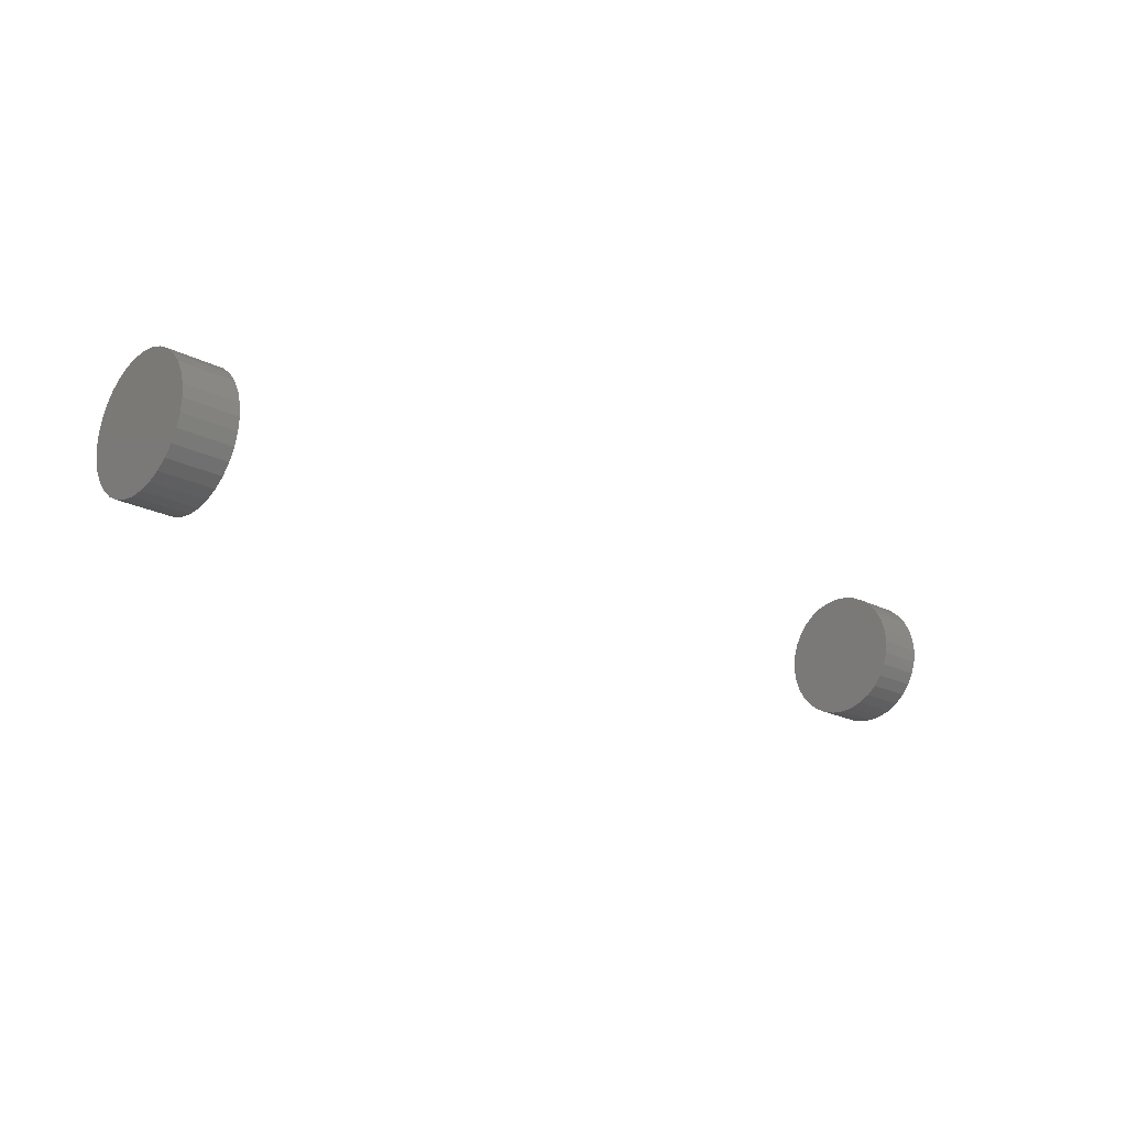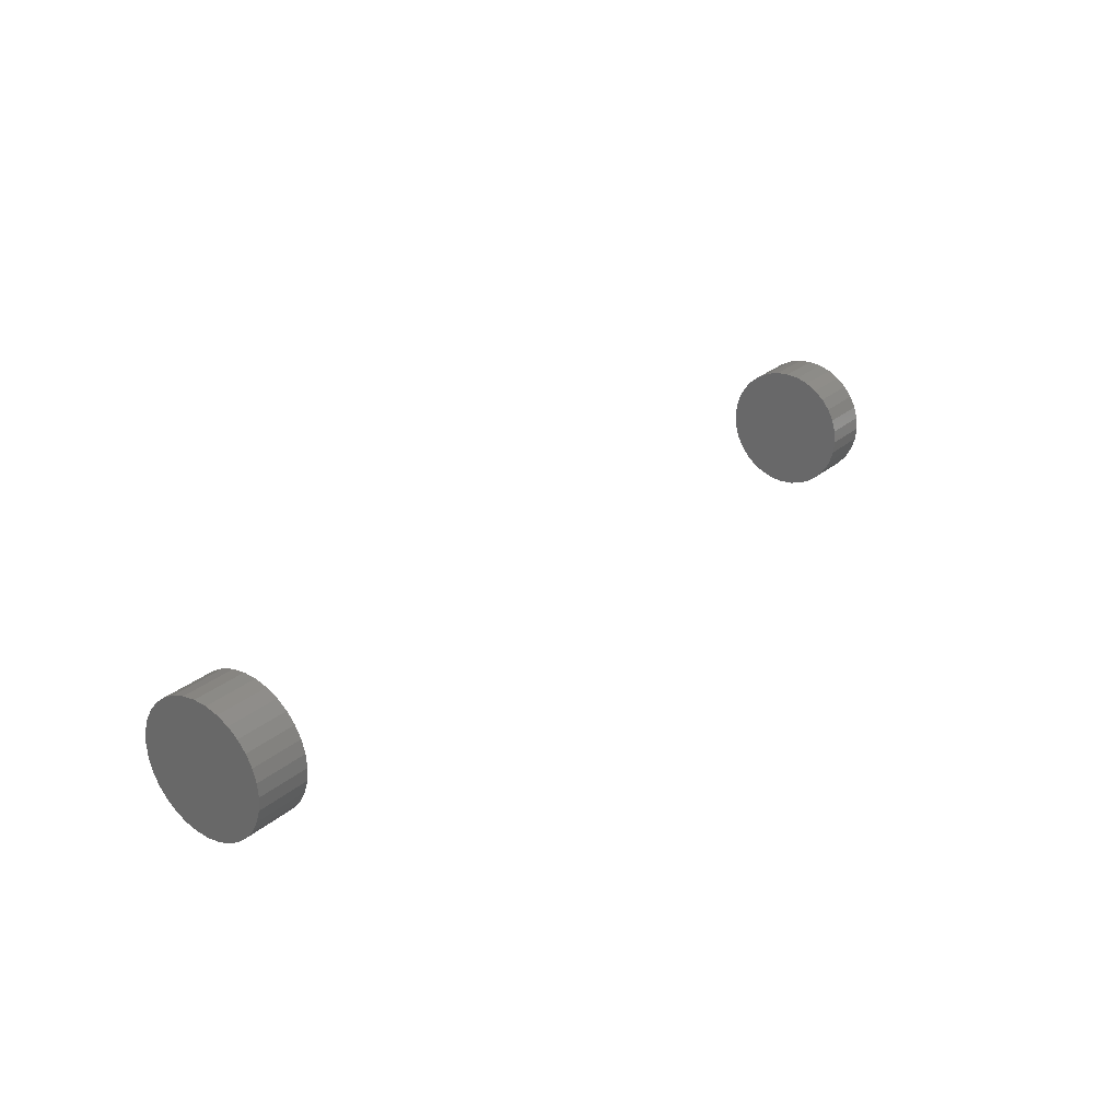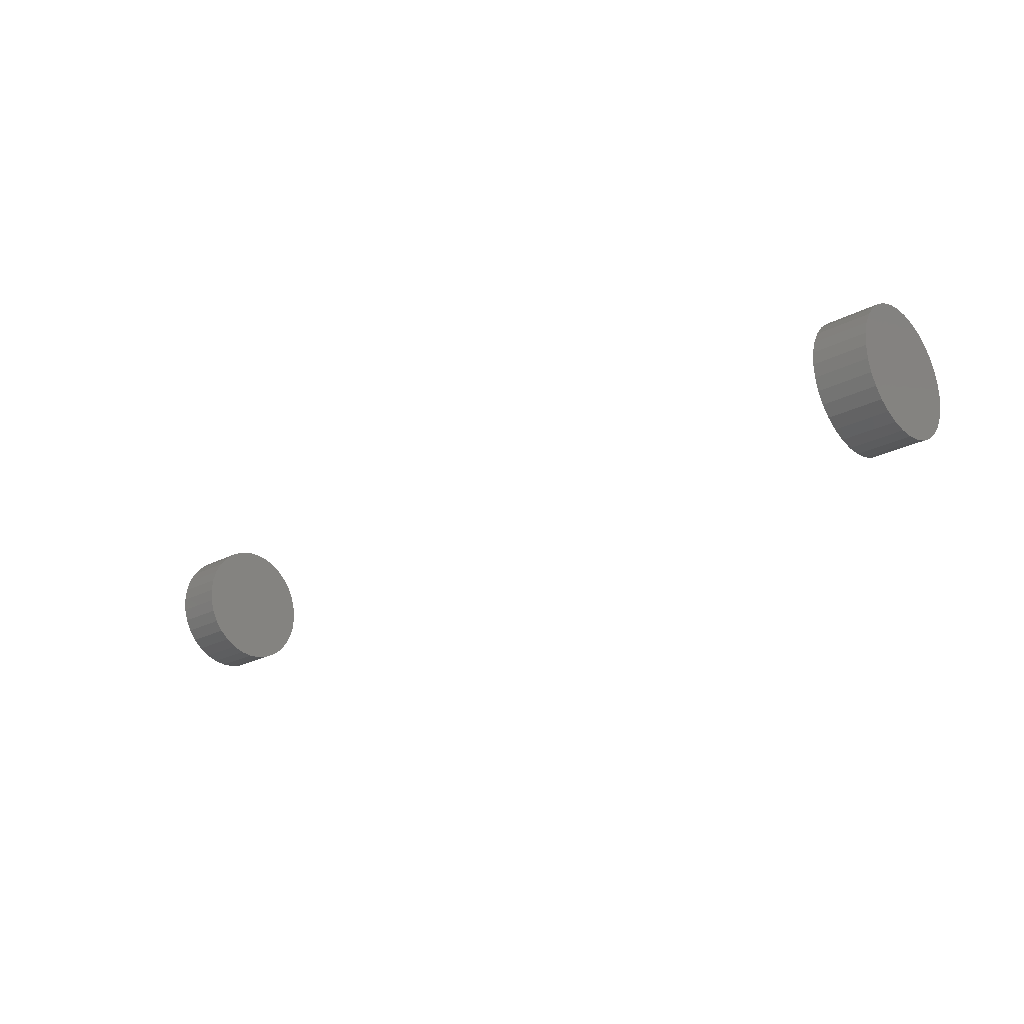
<metadata>
{"format":"stl","ext":"stl","renderer":"f3d","projection":"perspective","resolution":1024,"background":"white","views":[{"elev":-20.8,"azim":137.0,"up":"+Z"},{"elev":26.6,"azim":127.4,"up":"+Z"},{"elev":-23.9,"azim":41.5,"up":"+Z"}]}
</metadata>
<code>
# stl→obj: 160 verts, 312 faces
v 0.6641 -0.01503 -0.1092
v 0.6641 0.0254 -0.1092
v 0.6641 0.005181 -0.1112
v 0.6641 -0.03447 -0.1033
v 0.6641 0.04483 -0.1033
v 0.6641 -0.05239 -0.09372
v 0.6641 0.06275 -0.09372
v 0.6641 0.06275 0.07859
v 0.6641 -0.03447 0.08817
v 0.6641 0.04483 0.08817
v 0.6641 -0.01503 0.09406
v 0.6641 0.0254 0.09406
v 0.6641 0.005181 0.09605
v 0.6641 0.07845 -0.08084
v 0.6641 -0.06809 -0.08084
v 0.6641 0.09134 -0.06513
v 0.6641 -0.08097 -0.06513
v 0.6641 0.1009 -0.04722
v 0.6641 -0.09055 -0.04722
v 0.6641 0.1068 -0.02778
v 0.6641 -0.09645 -0.02778
v 0.6641 0.1088 -0.007566
v 0.6641 -0.09844 -0.007566
v 0.6641 0.1068 0.01265
v 0.6641 -0.09645 0.01265
v 0.6641 0.1009 0.03209
v 0.6641 -0.09055 0.03209
v 0.6641 0.09134 0.05
v 0.6641 -0.08097 0.05
v 0.6641 0.07845 0.0657
v 0.6641 -0.06809 0.0657
v 0.6641 -0.05239 0.07859
v -0.6641 0.0254 -0.1092
v -0.6641 -0.01503 -0.1092
v -0.6641 0.005181 -0.1112
v -0.6641 0.04483 -0.1033
v -0.6641 -0.03447 -0.1033
v -0.6641 0.06275 -0.09372
v -0.6641 -0.05239 -0.09372
v -0.6641 -0.05239 0.07859
v -0.6641 0.04483 0.08817
v -0.6641 -0.03447 0.08817
v -0.6641 0.0254 0.09406
v -0.6641 -0.01503 0.09406
v -0.6641 0.005181 0.09605
v -0.6641 -0.06809 -0.08084
v -0.6641 0.07845 -0.08084
v -0.6641 -0.08097 -0.06513
v -0.6641 0.09134 -0.06513
v -0.6641 -0.09055 -0.04722
v -0.6641 0.1009 -0.04722
v -0.6641 -0.09645 -0.02778
v -0.6641 0.1068 -0.02778
v -0.6641 -0.09844 -0.007566
v -0.6641 0.1088 -0.007566
v -0.6641 -0.09645 0.01265
v -0.6641 0.1068 0.01265
v -0.6641 -0.09055 0.03209
v -0.6641 0.1009 0.03209
v -0.6641 -0.08097 0.05
v -0.6641 0.09134 0.05
v -0.6641 -0.06809 0.0657
v -0.6641 0.07845 0.0657
v -0.6641 0.06275 0.07859
v -0.7422 -0.09844 -0.007566
v -0.7422 -0.09645 0.01265
v -0.7422 -0.09055 0.03209
v -0.7422 -0.08097 0.05
v -0.7422 -0.06809 0.0657
v -0.7422 -0.05239 0.07859
v -0.7422 -0.03447 0.08817
v -0.7422 -0.01503 0.09406
v -0.7422 0.005181 0.09605
v -0.7422 0.0254 0.09406
v -0.7422 0.04483 0.08817
v -0.7422 0.06275 0.07859
v -0.7422 0.07845 0.0657
v -0.7422 0.09134 0.05
v -0.7422 0.1009 0.03209
v -0.7422 0.1068 0.01265
v -0.7422 0.1088 -0.007566
v 0.75 -0.09844 -0.007566
v 0.75 -0.09645 0.01265
v 0.75 -0.09055 0.03209
v 0.75 -0.08097 0.05
v 0.75 -0.06809 0.0657
v 0.75 -0.05239 0.07859
v 0.75 -0.03447 0.08817
v 0.75 -0.01503 0.09406
v 0.75 0.005181 0.09605
v 0.75 0.0254 0.09406
v 0.75 0.04483 0.08817
v 0.75 0.06275 0.07859
v 0.75 0.07845 0.0657
v 0.75 0.09134 0.05
v 0.75 0.1009 0.03209
v 0.75 0.1068 0.01265
v 0.75 0.1088 -0.007566
v -0.7422 0.1068 -0.02778
v -0.7422 0.1009 -0.04722
v -0.7422 0.09134 -0.06513
v -0.7422 0.07845 -0.08084
v -0.7422 0.06275 -0.09372
v -0.7422 0.04483 -0.1033
v -0.7422 0.0254 -0.1092
v -0.7422 0.005181 -0.1112
v -0.7422 -0.01503 -0.1092
v -0.7422 -0.03447 -0.1033
v -0.7422 -0.05239 -0.09372
v -0.7422 -0.06809 -0.08084
v -0.7422 -0.08097 -0.06513
v -0.7422 -0.09055 -0.04722
v -0.7422 -0.09645 -0.02778
v 0.75 0.1068 -0.02778
v 0.75 0.1009 -0.04722
v 0.75 0.09134 -0.06513
v 0.75 0.07845 -0.08084
v 0.75 0.06275 -0.09372
v 0.75 0.04483 -0.1033
v 0.75 0.0254 -0.1092
v 0.75 0.005181 -0.1112
v 0.75 -0.01503 -0.1092
v 0.75 -0.03447 -0.1033
v 0.75 -0.05239 -0.09372
v 0.75 -0.06809 -0.08084
v 0.75 -0.08097 -0.06513
v 0.75 -0.09055 -0.04722
v 0.75 -0.09645 -0.02778
v -0.75 0.005181 0.08824
v -0.75 0.02387 0.0864
v -0.75 -0.01351 0.0864
v -0.75 -0.03148 0.08095
v -0.75 0.04184 0.08095
v -0.75 -0.04805 0.07209
v -0.75 0.05841 0.07209
v -0.75 0.04184 -0.09608
v -0.75 -0.03148 -0.09608
v -0.75 0.05841 -0.08723
v -0.75 -0.01351 -0.1015
v -0.75 0.02387 -0.1015
v -0.75 0.005181 -0.1034
v -0.75 -0.04805 -0.08723
v -0.75 -0.06256 -0.07531
v -0.75 0.07293 -0.07531
v -0.75 -0.07448 -0.06079
v -0.75 0.08484 -0.06079
v -0.75 -0.08333 -0.04423
v -0.75 0.09369 -0.04423
v -0.75 -0.08878 -0.02626
v -0.75 0.09915 -0.02626
v -0.75 -0.09062 -0.007566
v -0.75 0.101 -0.007566
v -0.75 -0.08878 0.01113
v -0.75 0.09915 0.01113
v -0.75 -0.08333 0.0291
v -0.75 0.09369 0.0291
v -0.75 -0.07448 0.04566
v -0.75 0.08484 0.04566
v -0.75 -0.06256 0.06018
v -0.75 0.07293 0.06018
f 1 2 3
f 2 1 4
f 2 4 5
f 5 4 6
f 5 6 7
f 8 9 10
f 10 9 11
f 10 11 12
f 12 11 13
f 7 6 14
f 14 6 15
f 14 15 16
f 16 15 17
f 16 17 18
f 18 17 19
f 18 19 20
f 20 19 21
f 20 21 22
f 22 21 23
f 22 23 24
f 24 23 25
f 24 25 26
f 26 25 27
f 26 27 28
f 28 27 29
f 28 29 30
f 30 29 31
f 30 31 8
f 8 31 32
f 8 32 9
f 33 34 35
f 34 33 36
f 34 36 37
f 37 36 38
f 37 38 39
f 40 41 42
f 42 41 43
f 42 43 44
f 44 43 45
f 39 38 46
f 46 38 47
f 46 47 48
f 48 47 49
f 48 49 50
f 50 49 51
f 50 51 52
f 52 51 53
f 52 53 54
f 54 53 55
f 54 55 56
f 56 55 57
f 56 57 58
f 58 57 59
f 58 59 60
f 60 59 61
f 60 61 62
f 62 61 63
f 62 63 40
f 40 63 64
f 40 64 41
f 65 54 66
f 66 54 56
f 66 56 67
f 67 56 58
f 67 58 68
f 68 58 60
f 68 60 69
f 69 60 62
f 69 62 70
f 70 62 40
f 70 40 71
f 71 40 42
f 71 42 72
f 72 42 44
f 72 44 73
f 73 44 45
f 73 45 74
f 74 45 43
f 74 43 75
f 75 43 41
f 75 41 76
f 76 41 64
f 76 64 77
f 77 64 63
f 77 63 78
f 78 63 61
f 78 61 79
f 79 61 59
f 79 59 80
f 80 59 57
f 80 57 81
f 81 57 55
f 23 82 25
f 25 82 83
f 25 83 27
f 27 83 84
f 27 84 29
f 29 84 85
f 29 85 31
f 31 85 86
f 31 86 32
f 32 86 87
f 32 87 9
f 9 87 88
f 9 88 11
f 11 88 89
f 11 89 13
f 13 89 90
f 13 90 12
f 12 90 91
f 12 91 10
f 10 91 92
f 10 92 8
f 8 92 93
f 8 93 30
f 30 93 94
f 30 94 28
f 28 94 95
f 28 95 26
f 26 95 96
f 26 96 24
f 24 96 97
f 24 97 22
f 22 97 98
f 81 55 99
f 99 55 53
f 99 53 100
f 100 53 51
f 100 51 101
f 101 51 49
f 101 49 102
f 102 49 47
f 102 47 103
f 103 47 38
f 103 38 104
f 104 38 36
f 104 36 105
f 105 36 33
f 105 33 106
f 106 33 35
f 106 35 107
f 107 35 34
f 107 34 108
f 108 34 37
f 108 37 109
f 109 37 39
f 109 39 110
f 110 39 46
f 110 46 111
f 111 46 48
f 111 48 112
f 112 48 50
f 112 50 113
f 113 50 52
f 113 52 65
f 65 52 54
f 22 98 20
f 20 98 114
f 20 114 18
f 18 114 115
f 18 115 16
f 16 115 116
f 16 116 14
f 14 116 117
f 14 117 7
f 7 117 118
f 7 118 5
f 5 118 119
f 5 119 2
f 2 119 120
f 2 120 3
f 3 120 121
f 3 121 1
f 1 121 122
f 1 122 4
f 4 122 123
f 4 123 6
f 6 123 124
f 6 124 15
f 15 124 125
f 15 125 17
f 17 125 126
f 17 126 19
f 19 126 127
f 19 127 21
f 21 127 128
f 21 128 23
f 23 128 82
f 129 130 131
f 132 131 130
f 133 132 130
f 134 132 133
f 135 134 133
f 136 137 138
f 139 137 136
f 140 139 136
f 141 139 140
f 137 142 138
f 138 142 143
f 138 143 144
f 144 143 145
f 144 145 146
f 146 145 147
f 146 147 148
f 148 147 149
f 148 149 150
f 150 149 151
f 150 151 152
f 152 151 153
f 152 153 154
f 154 153 155
f 154 155 156
f 156 155 157
f 156 157 158
f 158 157 159
f 158 159 160
f 160 159 134
f 160 134 135
f 151 113 65
f 151 149 113
f 81 150 152
f 81 99 150
f 147 112 113
f 147 113 149
f 145 110 111
f 111 112 145
f 145 112 147
f 137 108 109
f 137 109 142
f 109 143 142
f 139 106 107
f 107 108 139
f 139 108 137
f 136 104 105
f 136 105 140
f 105 141 140
f 138 102 103
f 103 104 138
f 138 104 136
f 148 100 101
f 148 101 146
f 101 144 146
f 99 100 150
f 150 100 148
f 110 145 143
f 143 109 110
f 106 139 141
f 141 105 106
f 102 138 144
f 144 101 102
f 152 80 81
f 152 154 80
f 65 153 151
f 65 66 153
f 156 79 80
f 156 80 154
f 158 77 78
f 78 79 158
f 158 79 156
f 133 75 76
f 133 76 135
f 76 160 135
f 130 73 74
f 74 75 130
f 130 75 133
f 132 71 72
f 132 72 131
f 72 129 131
f 134 69 70
f 70 71 134
f 134 71 132
f 155 67 68
f 155 68 157
f 68 159 157
f 66 67 153
f 153 67 155
f 77 158 160
f 160 76 77
f 73 130 129
f 129 72 73
f 69 134 159
f 159 68 69
f 89 91 90
f 91 89 88
f 91 88 92
f 92 88 87
f 92 87 93
f 118 123 119
f 119 123 122
f 119 122 120
f 120 122 121
f 93 87 94
f 94 87 86
f 94 86 95
f 95 86 85
f 95 85 96
f 96 85 84
f 96 84 97
f 97 84 83
f 97 83 98
f 98 83 82
f 98 82 114
f 114 82 128
f 114 128 115
f 115 128 127
f 115 127 116
f 116 127 126
f 116 126 117
f 117 126 125
f 117 125 118
f 118 125 124
f 118 124 123

</code>
